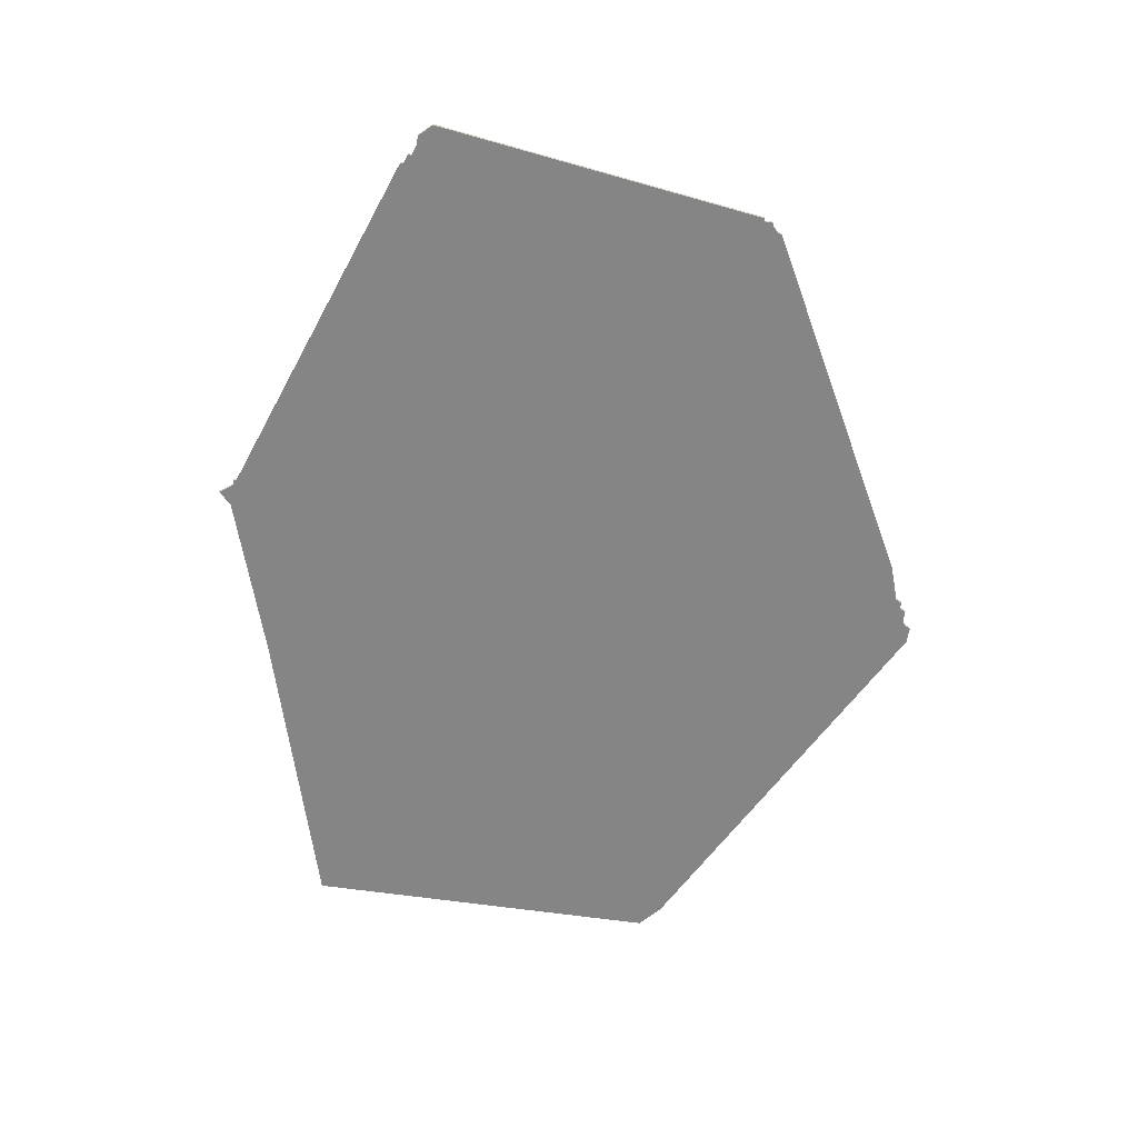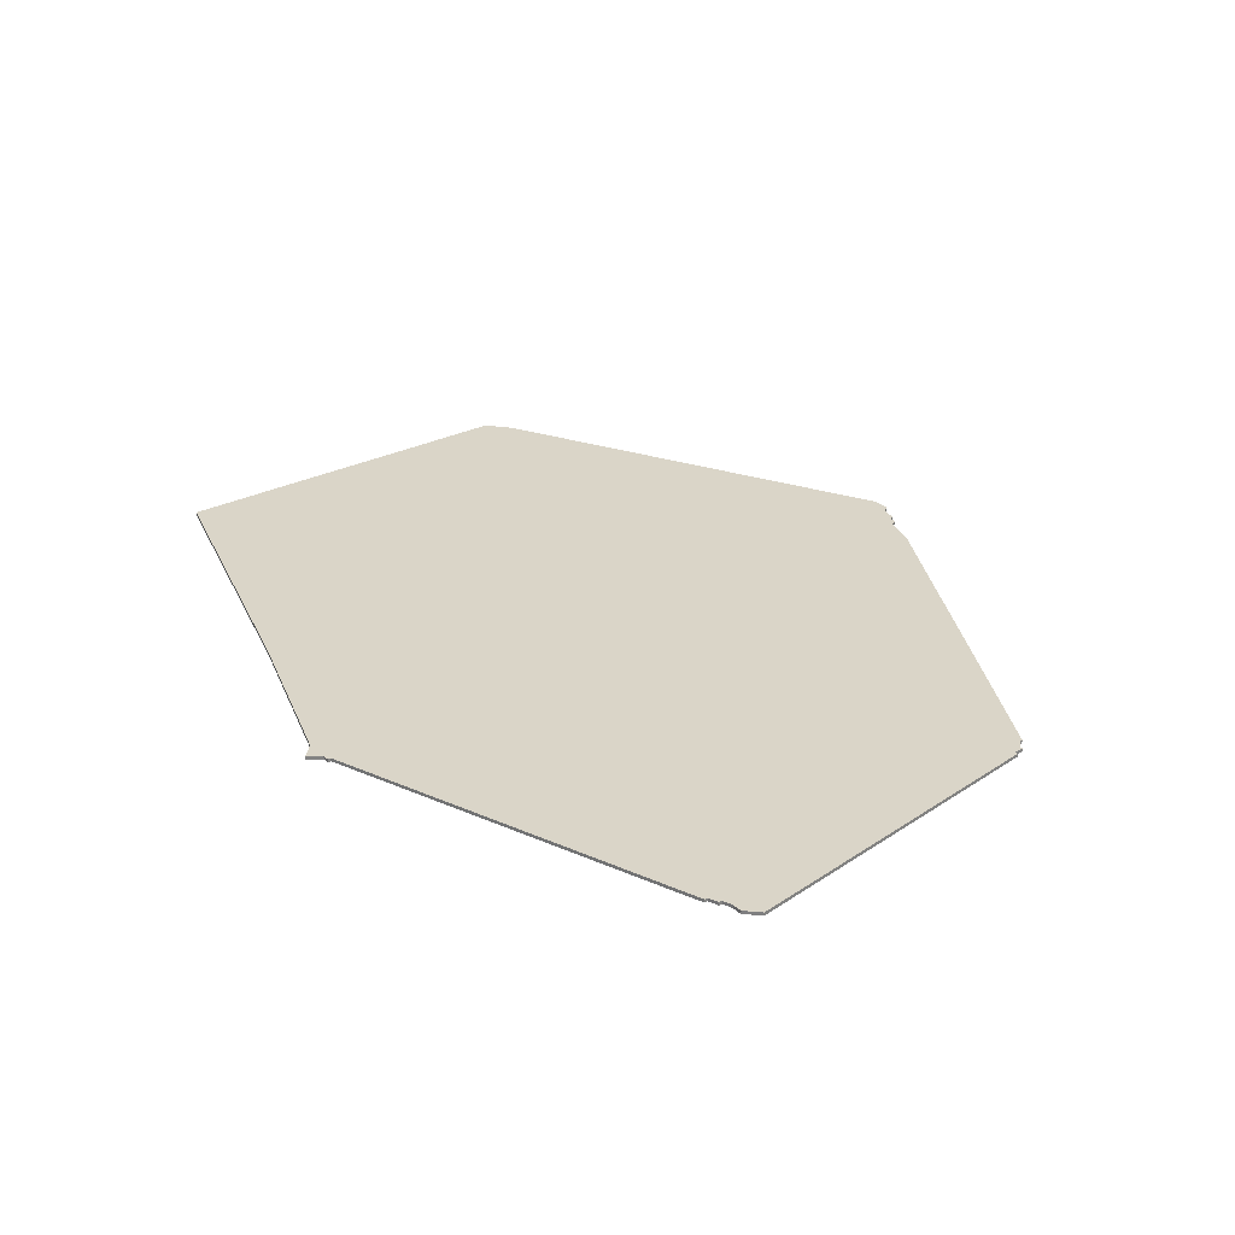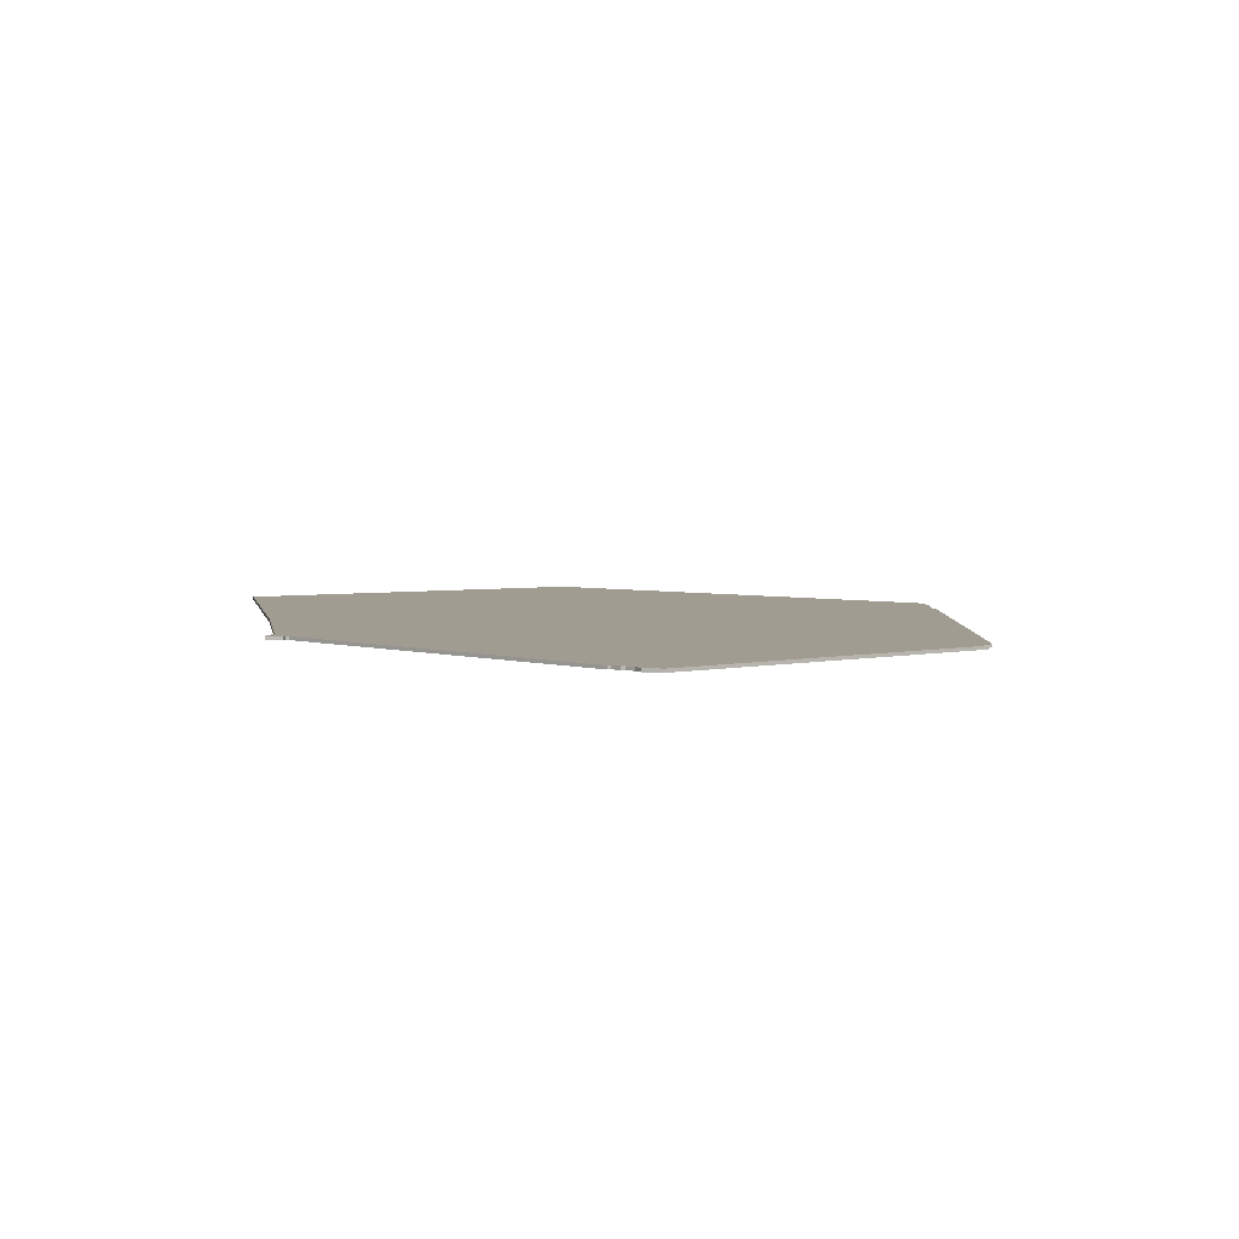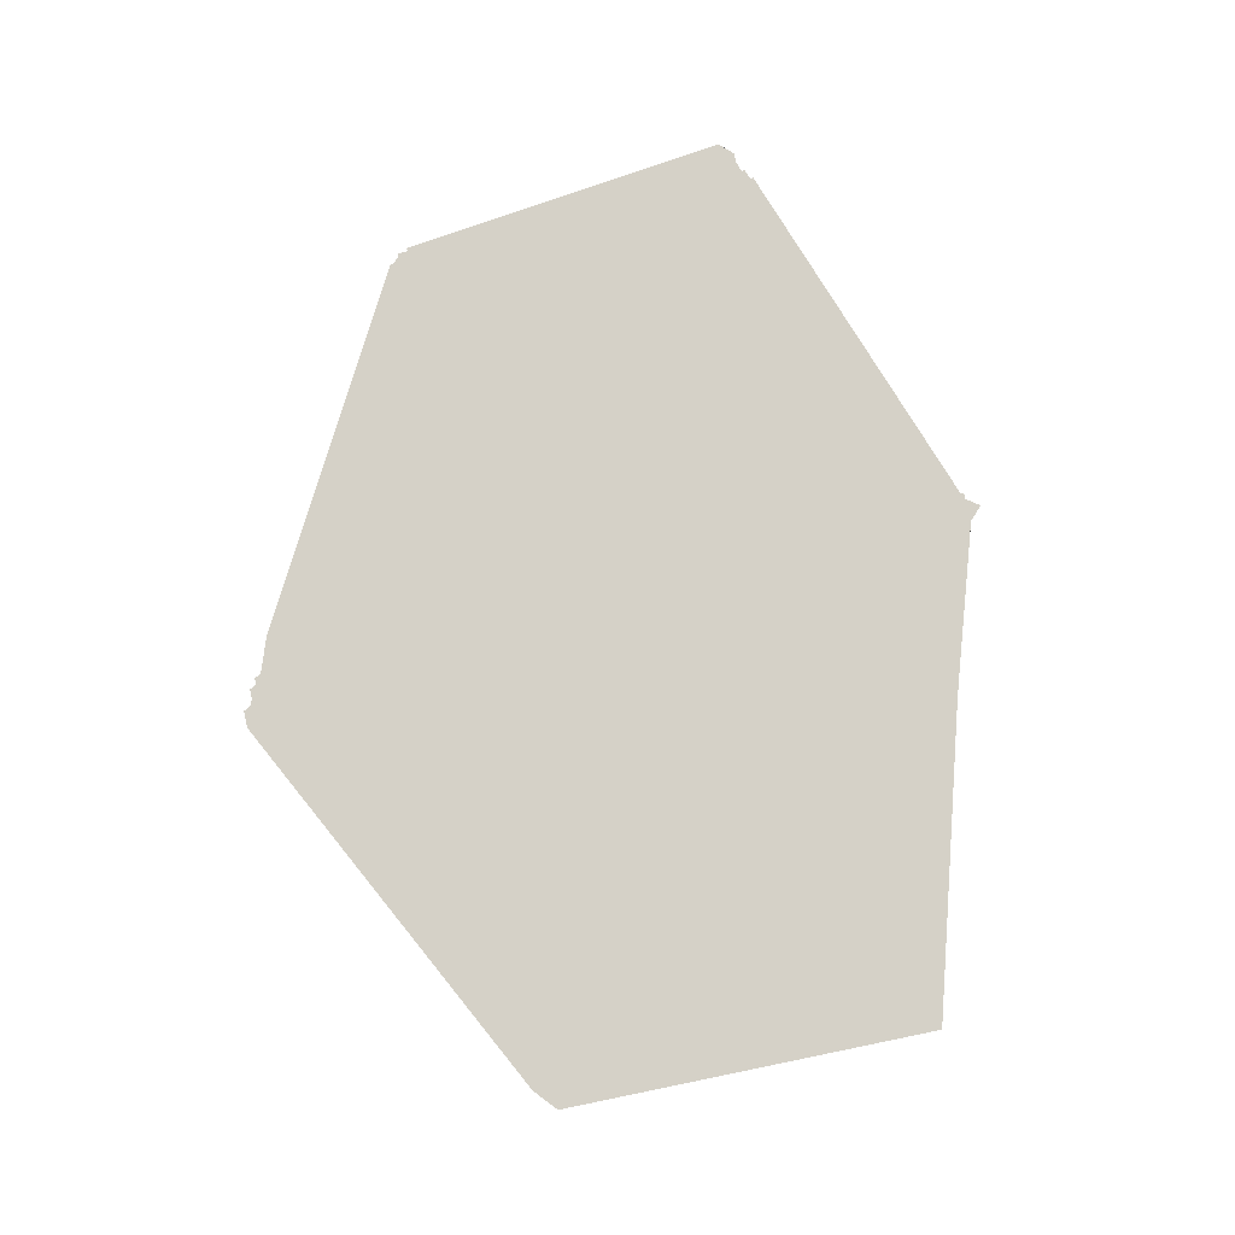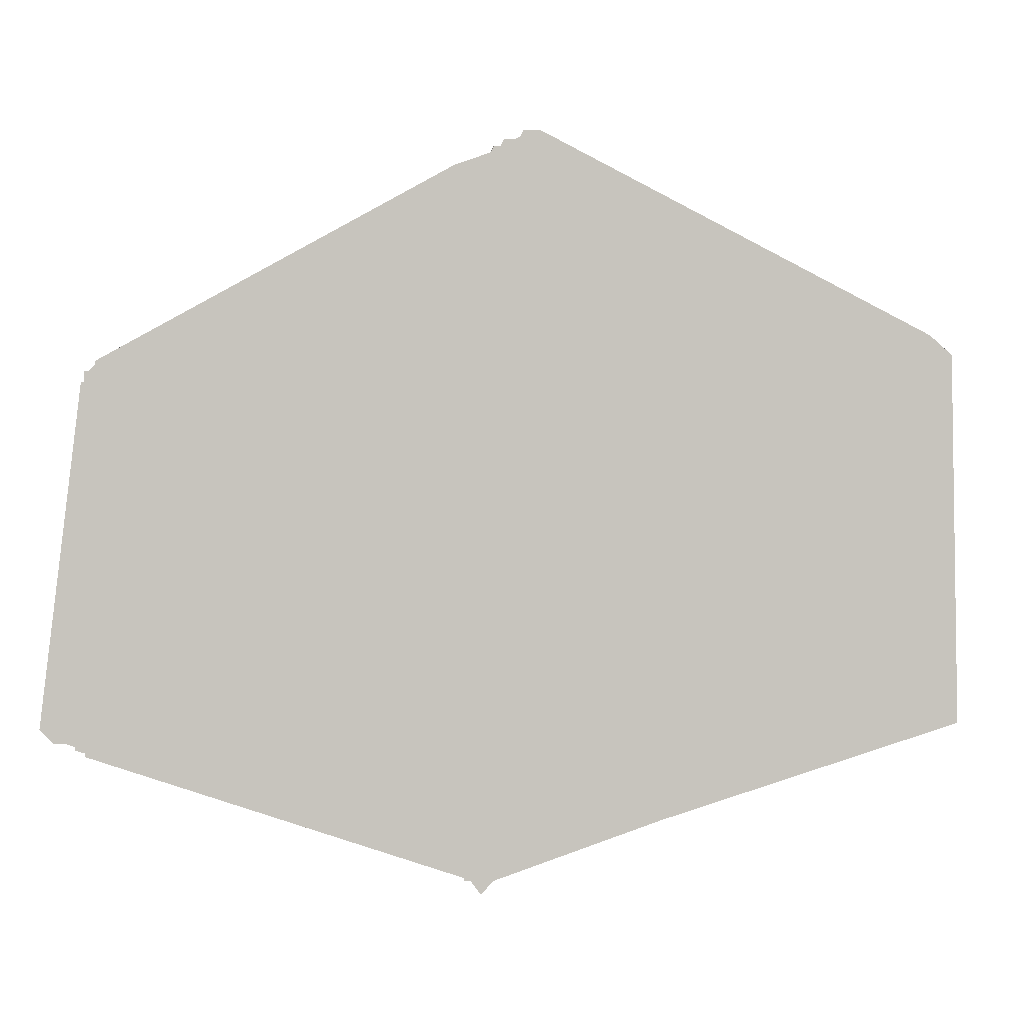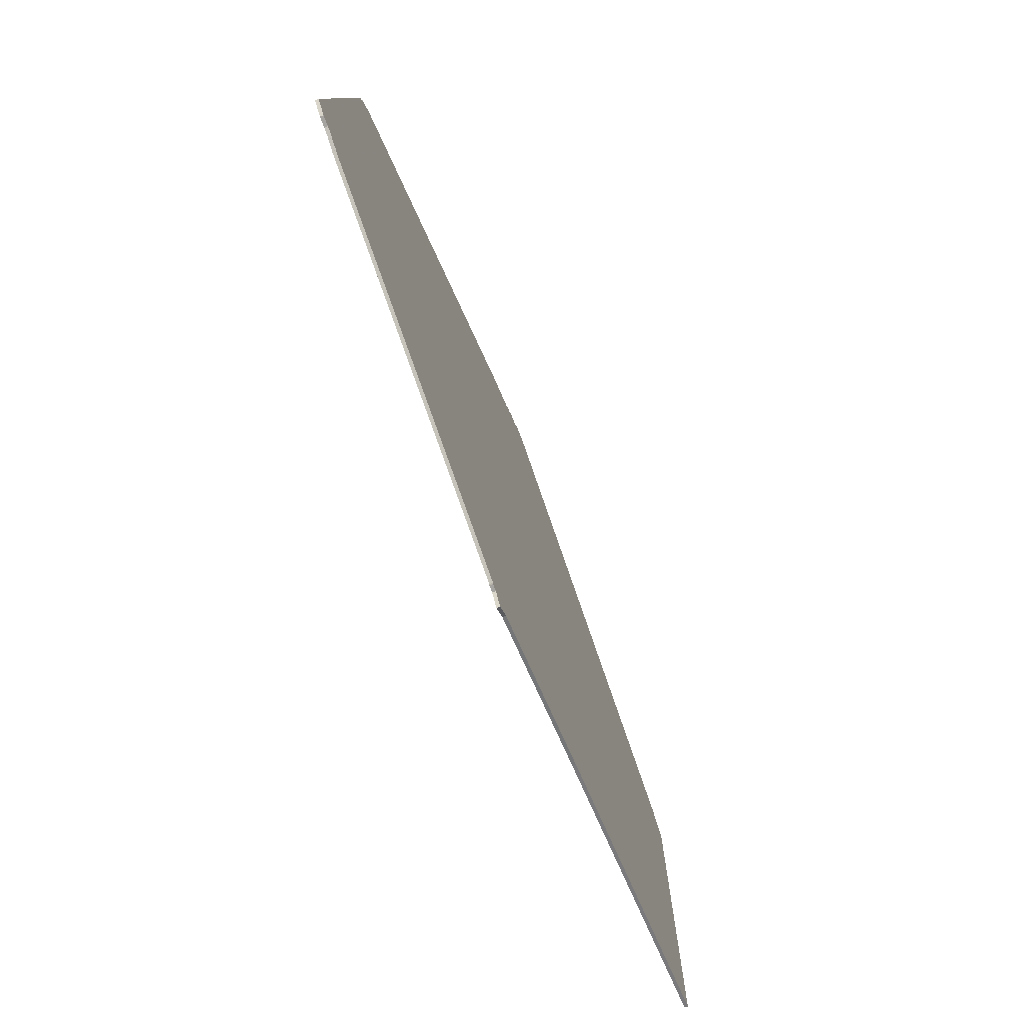
<metadata>
{"format":"obj","ext":"obj","renderer":"f3d","projection":"perspective","resolution":1024,"background":"white","views":[{"elev":-61.7,"azim":80.6,"up":"+Z"},{"elev":29.1,"azim":52.0,"up":"+Z"},{"elev":4.5,"azim":61.6,"up":"+Z"},{"elev":79.5,"azim":-102.6,"up":"+Z"},{"elev":0.5,"azim":171.3,"up":"+Y"},{"elev":-73.5,"azim":111.2,"up":"+Y"}]}
</metadata>
<code>
v 1063 -1796 0
v 1061 -1909 0
v 1154 -1937 0
v 1205 -1954 0
v 1209 -1958 0
v 1212 -1954 0
v 1214 -1954 0
v 1214 -1953 0
v 1325 -1915 0
v 1325 -1914 0
v 1328 -1913 0
v 1328 -1912 0
v 1331 -1911 0
v 1334 -1911 0
v 1338 -1907 0
v 1326 -1806 0
v 1325 -1806 0
v 1325 -1803 0
v 1324 -1803 0
v 1322 -1801 0
v 1322 -1800 0
v 1217 -1741 0
v 1206 -1737 0
v 1205 -1735 0
v 1203 -1735 0
v 1202 -1733 0
v 1199 -1733 0
v 1197 -1732 0
v 1196 -1730 0
v 1191 -1730 0
v 1070 -1790 0
v 1063 -1796 1
v 1061 -1909 1
v 1154 -1937 1
v 1205 -1954 1
v 1209 -1958 1
v 1212 -1954 1
v 1214 -1954 1
v 1214 -1953 1
v 1325 -1915 1
v 1325 -1914 1
v 1328 -1913 1
v 1328 -1912 1
v 1331 -1911 1
v 1334 -1911 1
v 1338 -1907 1
v 1326 -1806 1
v 1325 -1806 1
v 1325 -1803 1
v 1324 -1803 1
v 1322 -1801 1
v 1322 -1800 1
v 1217 -1741 1
v 1206 -1737 1
v 1205 -1735 1
v 1203 -1735 1
v 1202 -1733 1
v 1199 -1733 1
v 1197 -1732 1
v 1196 -1730 1
v 1191 -1730 1
v 1070 -1790 1
f 2 1 31
f 6 5 4
f 8 7 6
f 10 9 8
f 12 11 10
f 15 14 13
f 17 16 15
f 19 18 17
f 22 21 20
f 25 24 23
f 27 26 25
f 30 29 28
f 2 31 30
f 6 4 3
f 12 10 8
f 15 13 12
f 19 17 15
f 22 20 19
f 27 25 23
f 30 28 27
f 3 2 30
f 8 6 3
f 15 12 8
f 22 19 15
f 30 27 23
f 8 3 30
f 22 15 8
f 8 30 23
f 23 22 8
f 62 32 33
f 35 36 37
f 37 38 39
f 39 40 41
f 41 42 43
f 44 45 46
f 46 47 48
f 48 49 50
f 51 52 53
f 54 55 56
f 56 57 58
f 59 60 61
f 61 62 33
f 34 35 37
f 39 41 43
f 43 44 46
f 46 48 50
f 50 51 53
f 54 56 58
f 58 59 61
f 61 33 34
f 34 37 39
f 39 43 46
f 46 50 53
f 54 58 61
f 61 34 39
f 39 46 53
f 54 61 39
f 39 53 54
f 33 32 2
f 2 32 1
f 34 33 3
f 3 33 2
f 35 34 4
f 4 34 3
f 36 35 5
f 5 35 4
f 37 36 6
f 6 36 5
f 38 37 7
f 7 37 6
f 39 38 8
f 8 38 7
f 40 39 9
f 9 39 8
f 41 40 10
f 10 40 9
f 42 41 11
f 11 41 10
f 43 42 12
f 12 42 11
f 44 43 13
f 13 43 12
f 45 44 14
f 14 44 13
f 46 45 15
f 15 45 14
f 47 46 16
f 16 46 15
f 48 47 17
f 17 47 16
f 49 48 18
f 18 48 17
f 50 49 19
f 19 49 18
f 51 50 20
f 20 50 19
f 52 51 21
f 21 51 20
f 53 52 22
f 22 52 21
f 54 53 23
f 23 53 22
f 55 54 24
f 24 54 23
f 56 55 25
f 25 55 24
f 57 56 26
f 26 56 25
f 58 57 27
f 27 57 26
f 59 58 28
f 28 58 27
f 60 59 29
f 29 59 28
f 61 60 30
f 30 60 29
f 32 62 1
f 1 62 31
f 62 61 31
f 31 61 30

</code>
